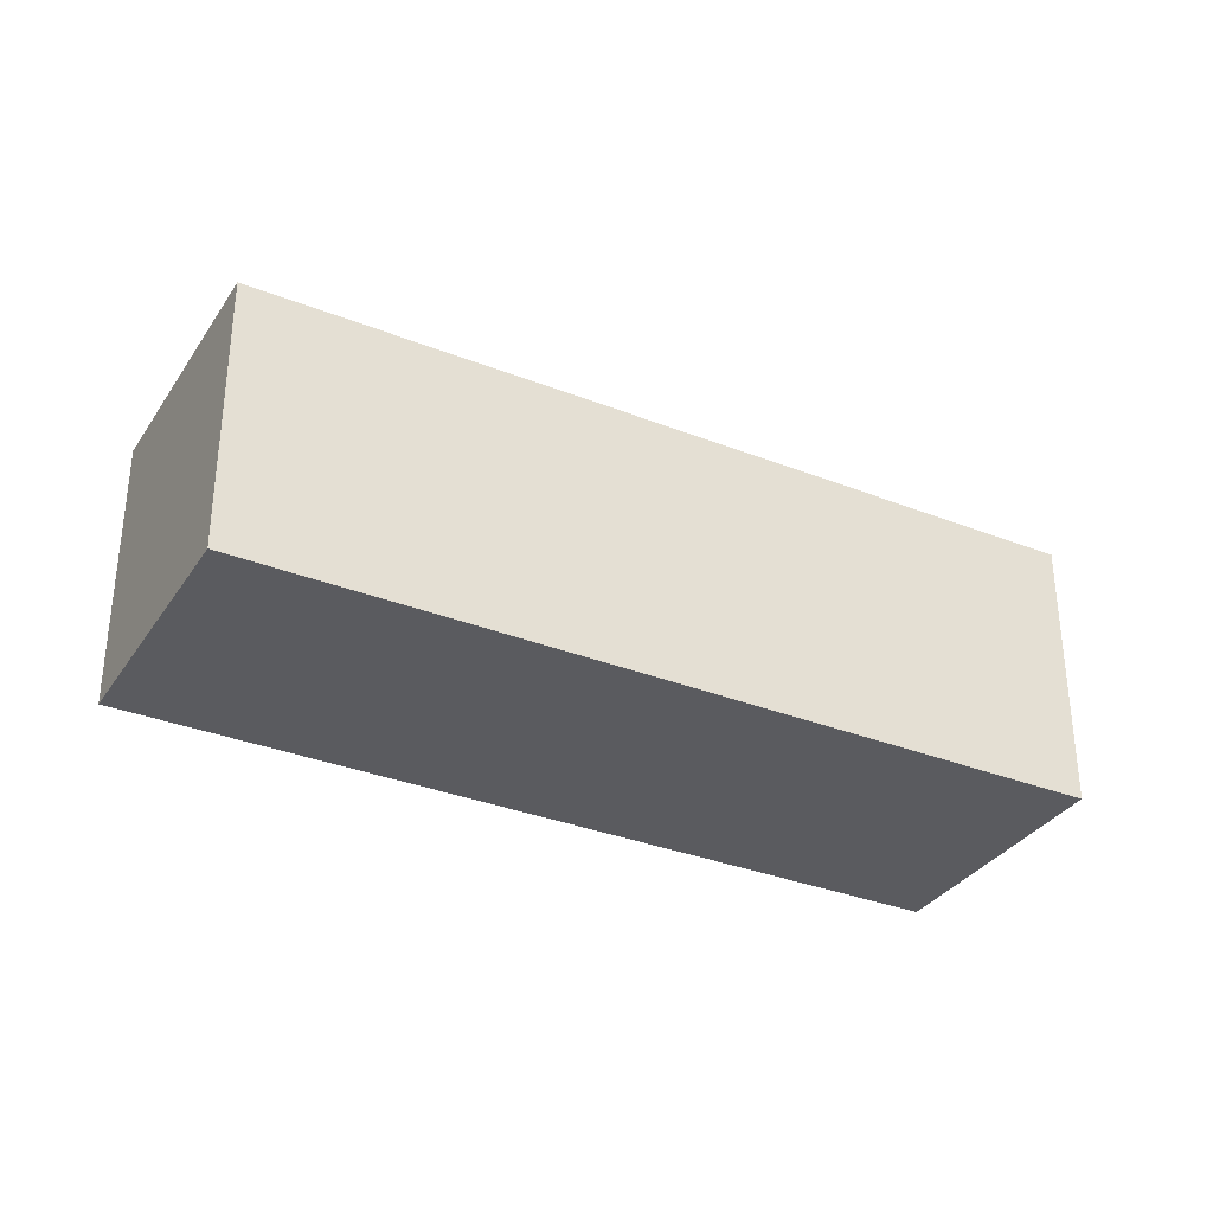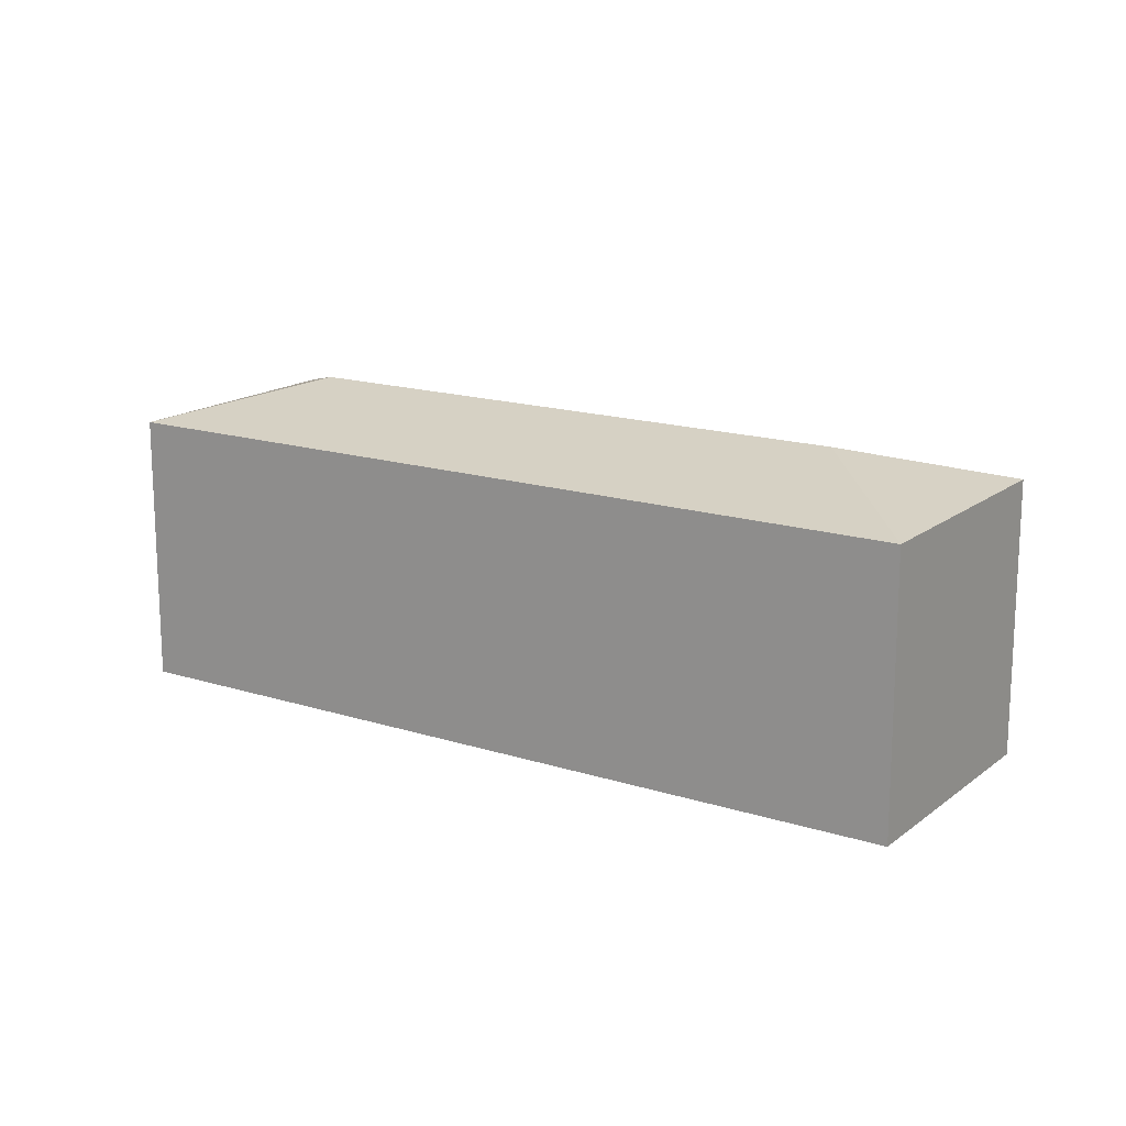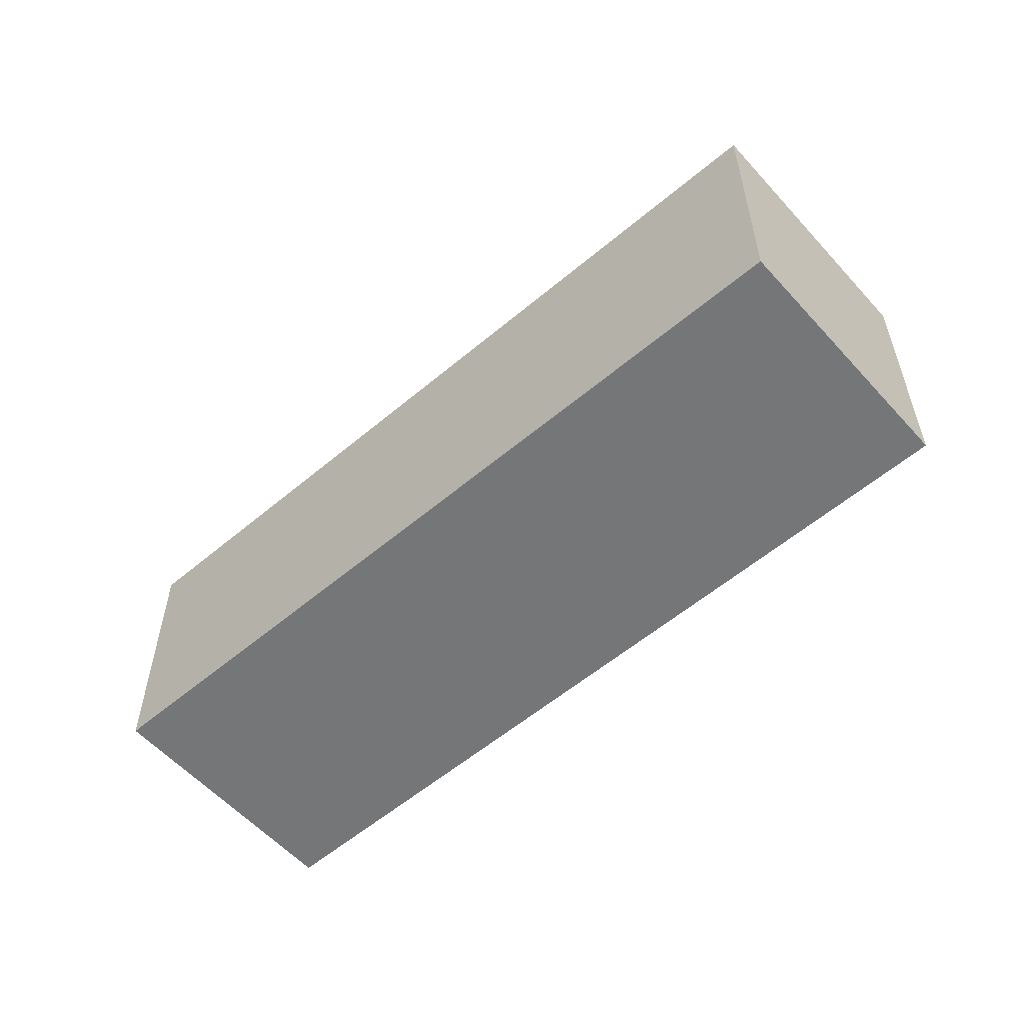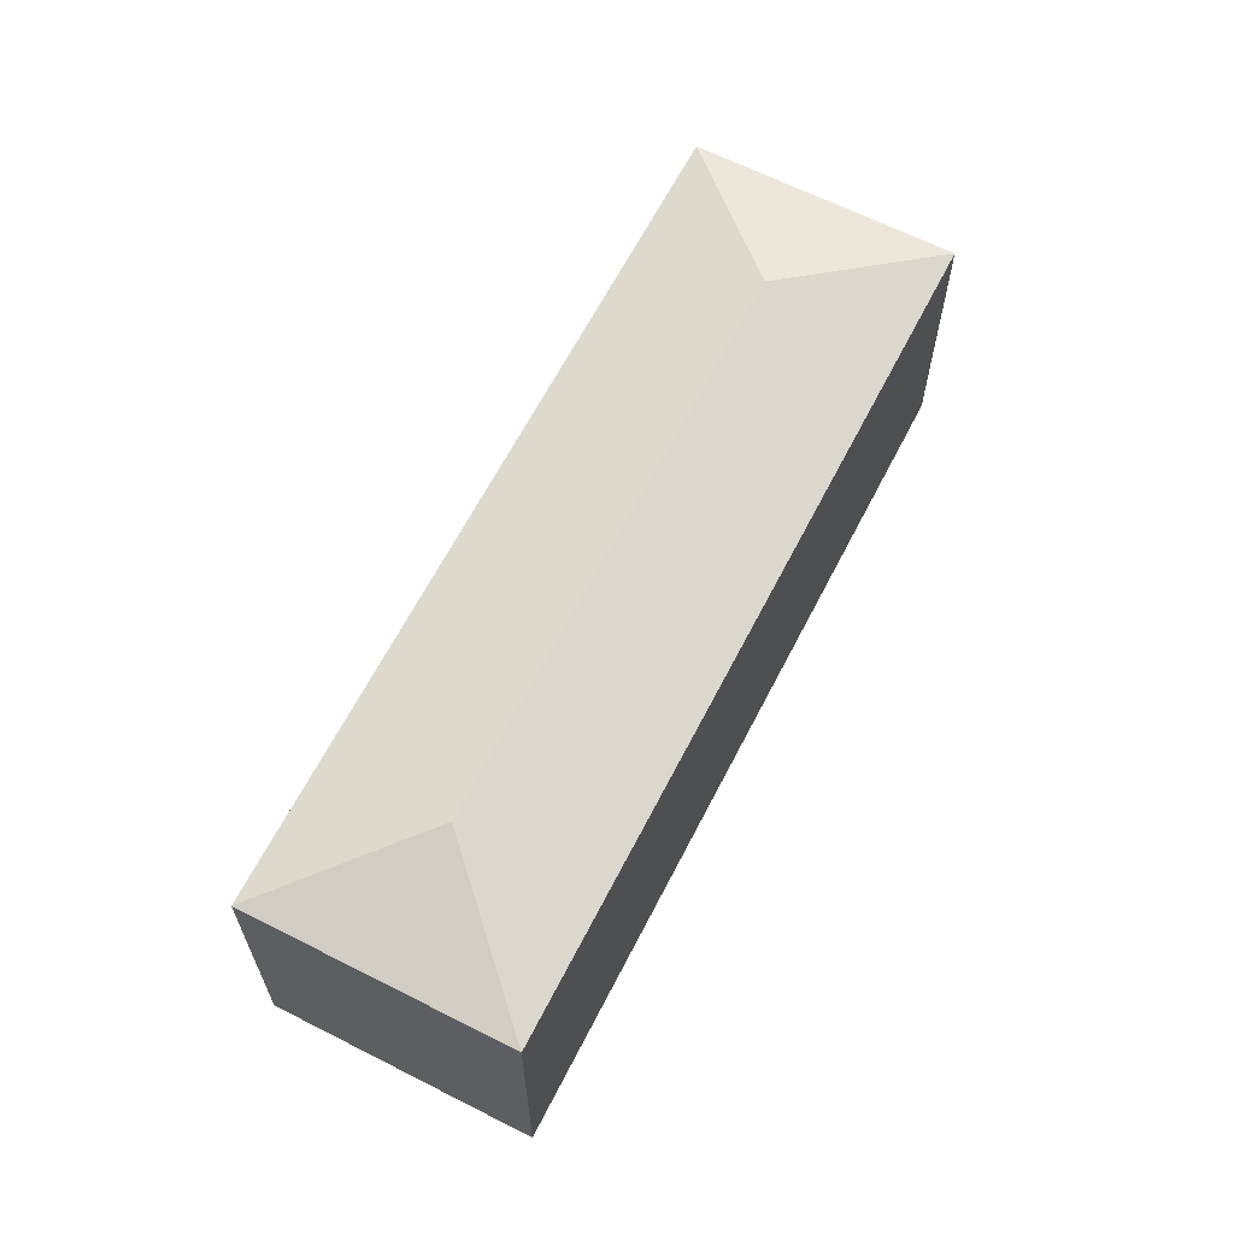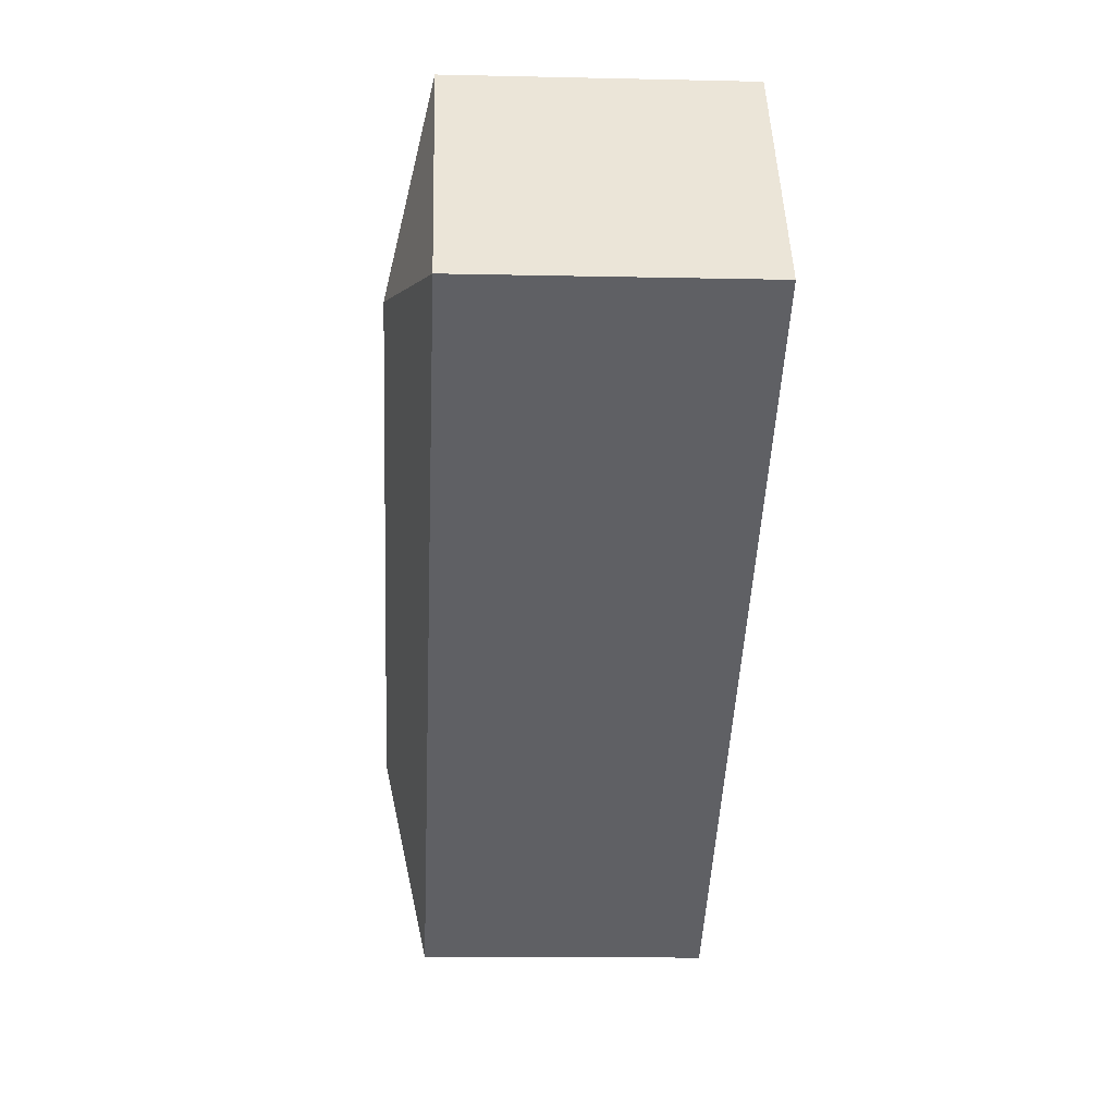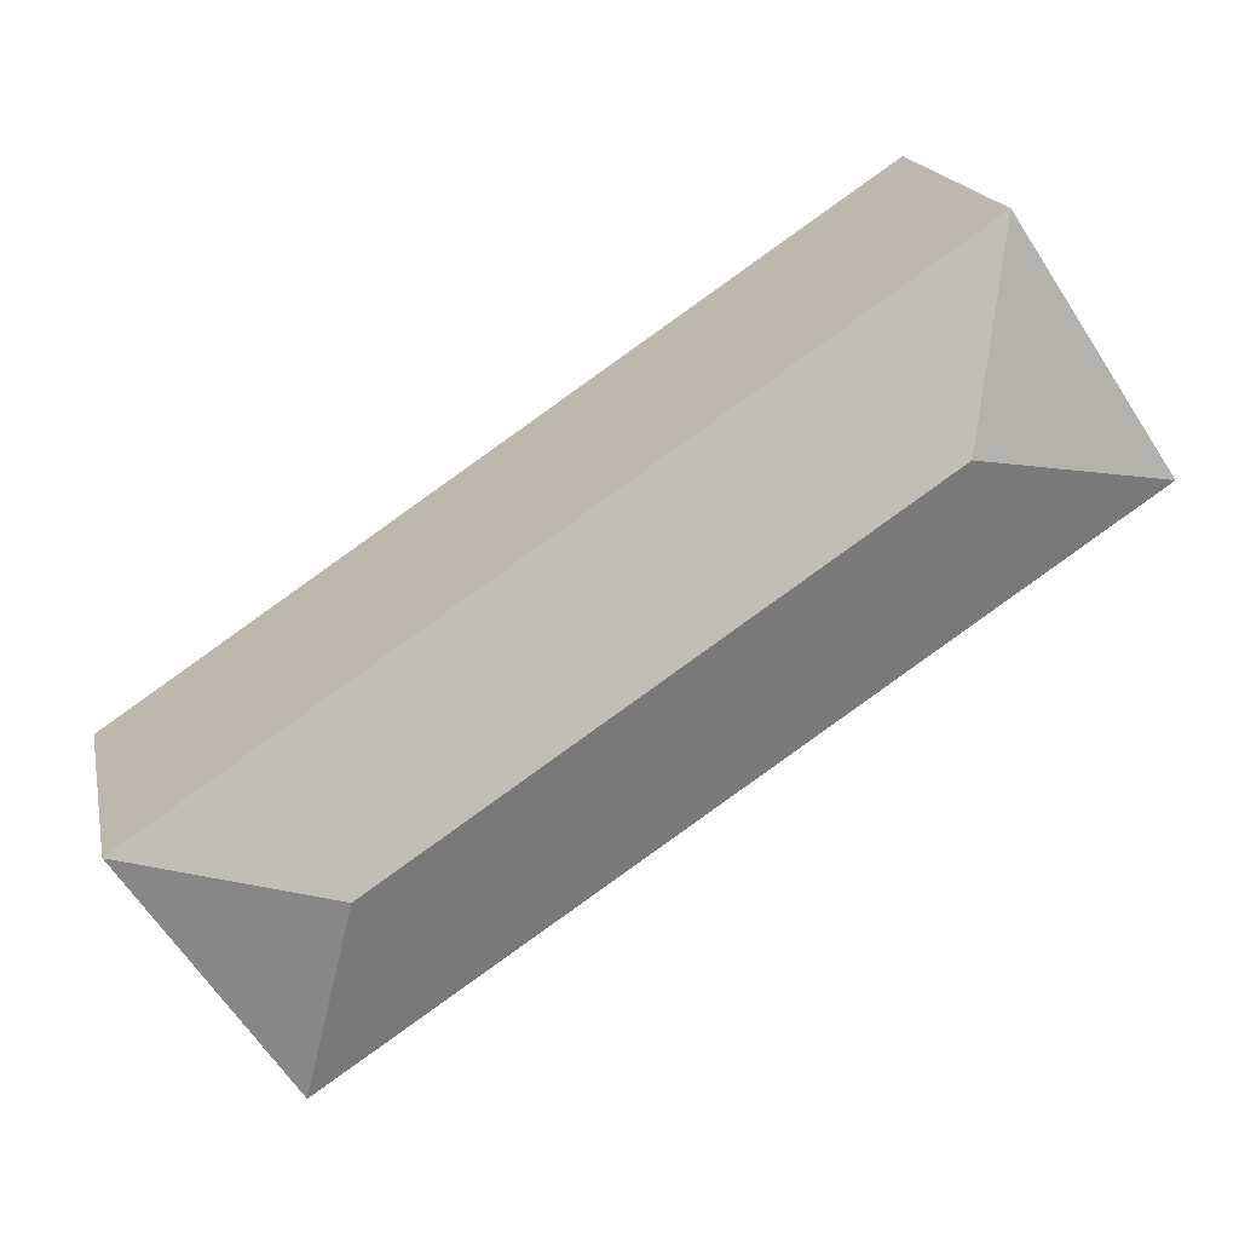
<metadata>
{"format":"obj","ext":"obj","renderer":"f3d","projection":"perspective","resolution":1024,"background":"white","views":[{"elev":-33.4,"azim":-174.6,"up":"+Y"},{"elev":16.2,"azim":-112.9,"up":"+Y"},{"elev":-56.8,"azim":75.1,"up":"+Y"},{"elev":64.0,"azim":-29.1,"up":"+Y"},{"elev":-11.9,"azim":-93.1,"up":"+Z"},{"elev":18.2,"azim":168.2,"up":"+Z"}]}
</metadata>
<code>
v  1.806 3.055 0.359
v  0 2.665 1.632e-16
v  1.447 2.665 2.165
v  6.901 2.665 -4.612
v  6.542 3.055 -2.806
v  8.348 2.665 -2.447
v  0 0 0
v  1.447 -1.326e-16 2.165
v  8.348 1.498e-16 -2.447
v  6.901 2.824e-16 -4.612
g defaultobject
f 1 2 3
f 1 4 2
f 4 1 5
f 5 3 6
f 3 5 1
f 5 6 4
f 7 3 2
f 3 7 8
f 8 6 3
f 6 8 9
f 9 4 6
f 4 9 10
f 10 2 4
f 2 10 7
f 10 8 7
f 8 10 9

</code>
